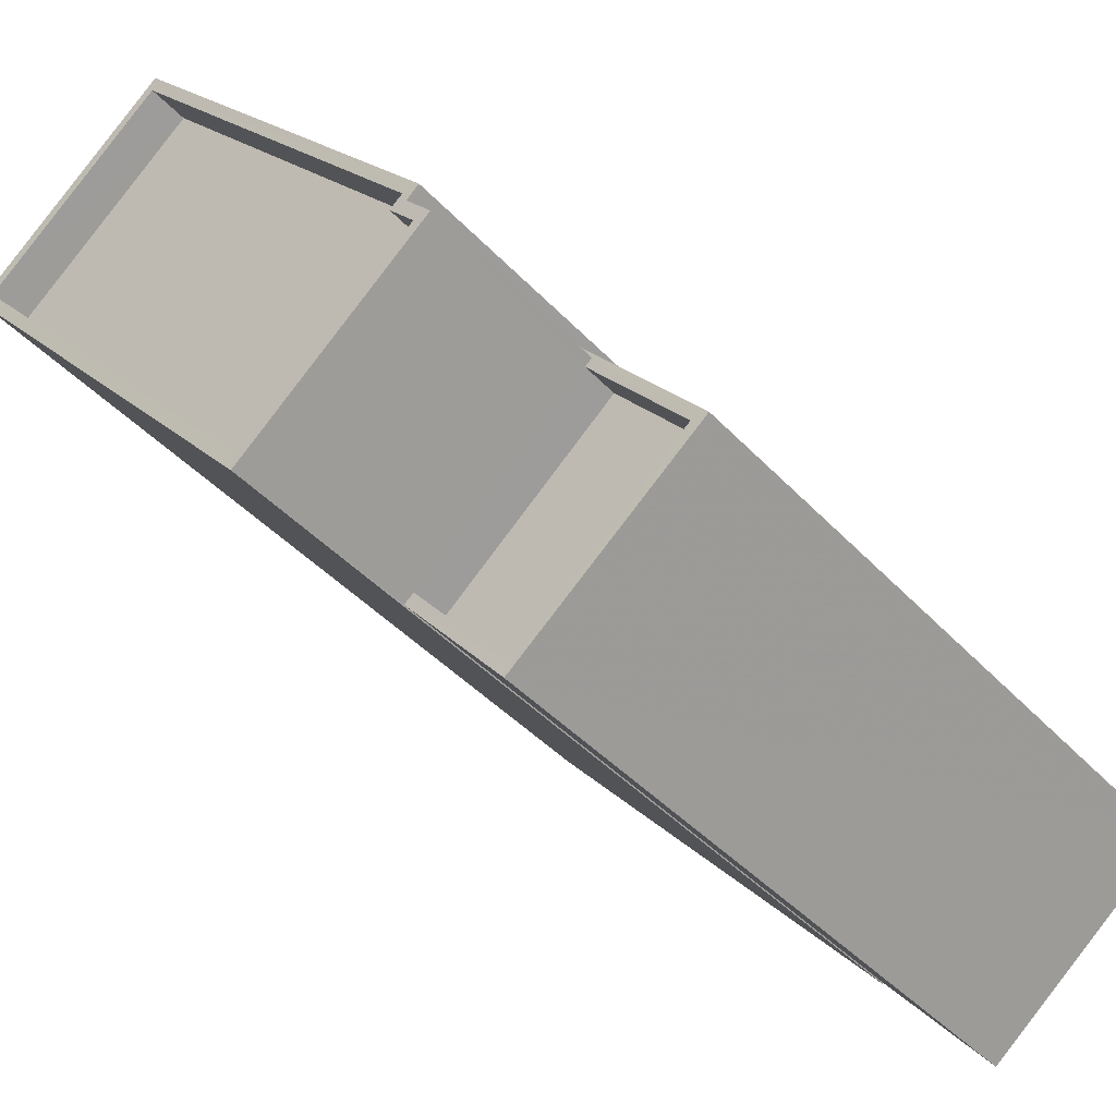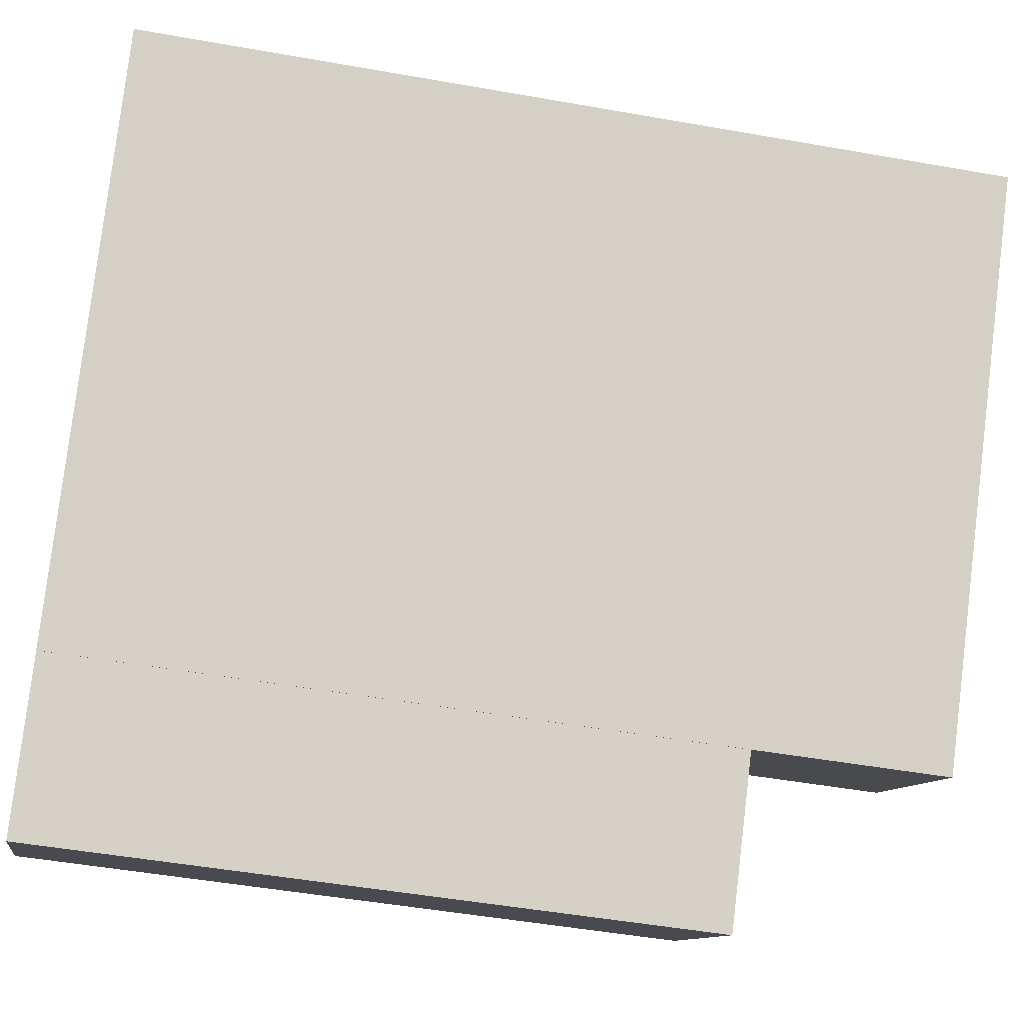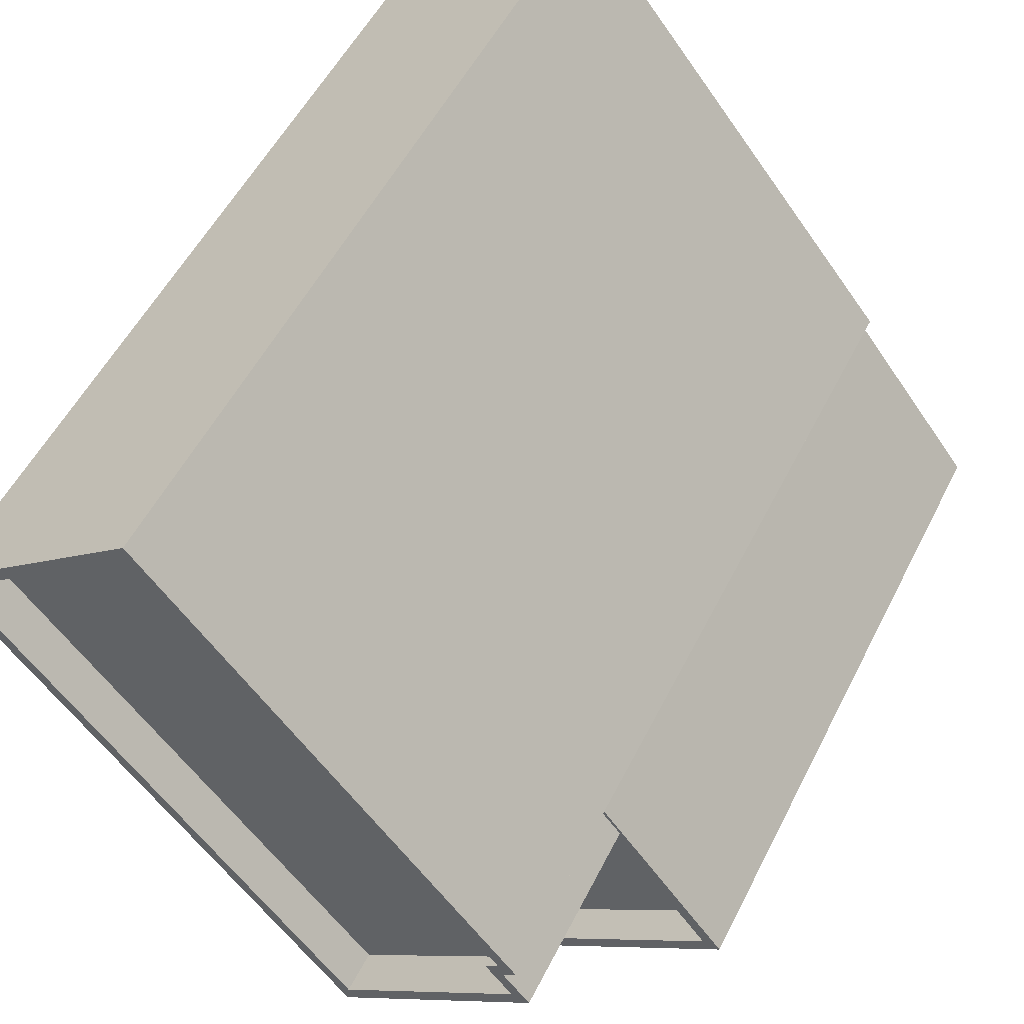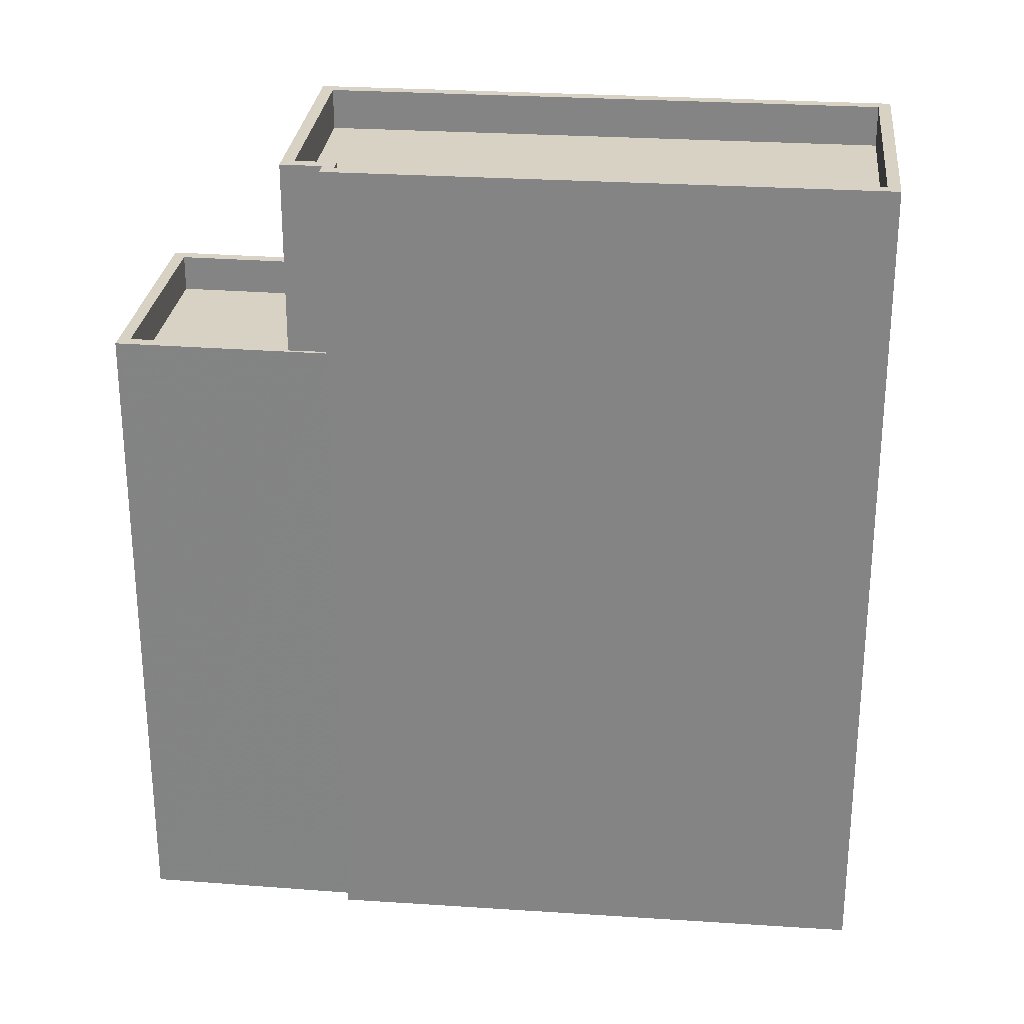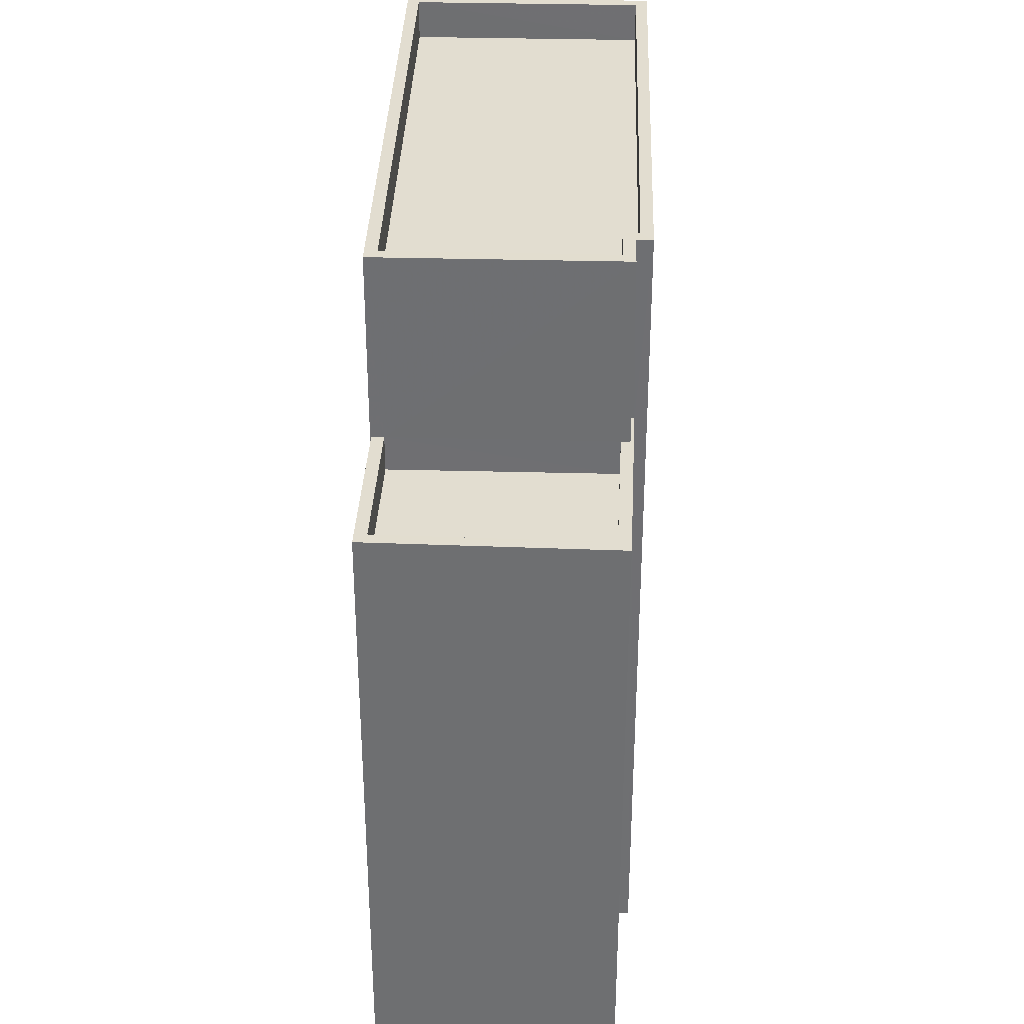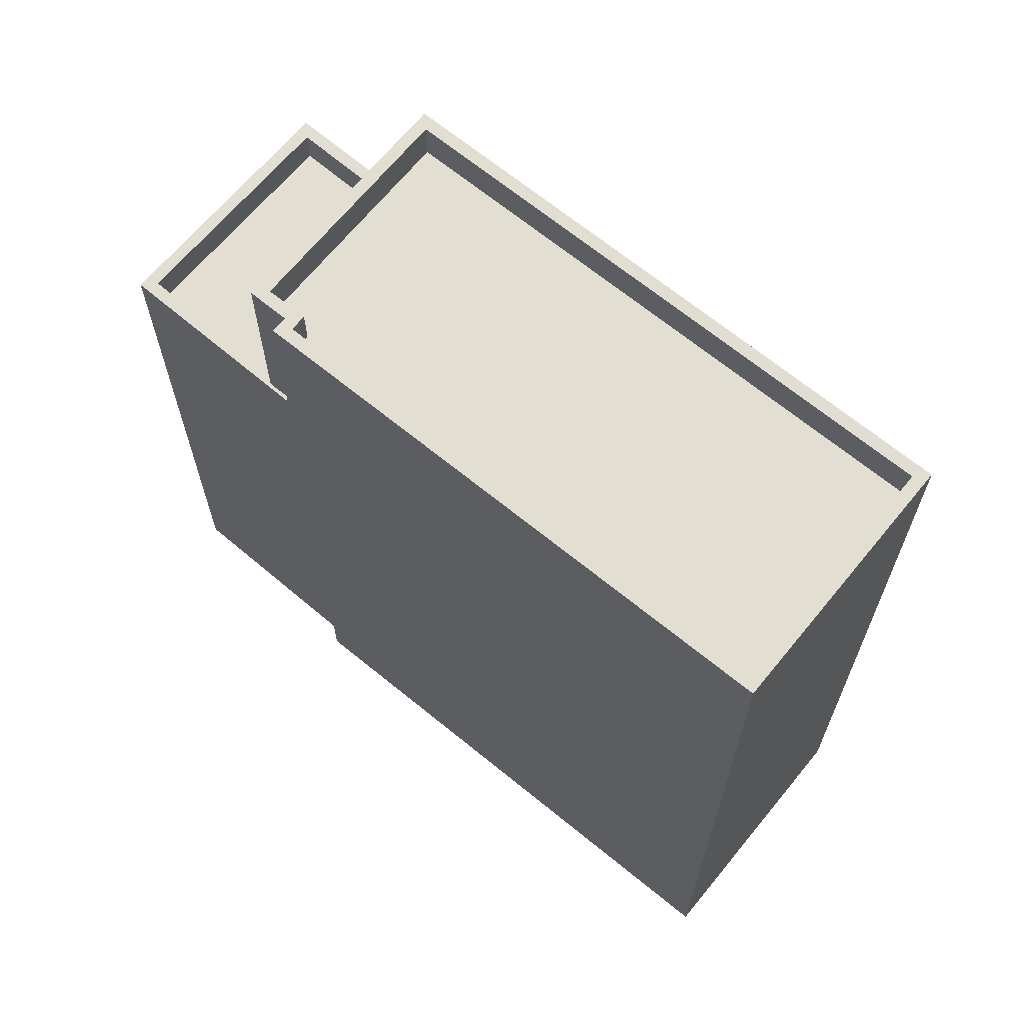
<metadata>
{"format":"obj","ext":"obj","renderer":"f3d","projection":"perspective","resolution":1024,"background":"white","views":[{"elev":-43.7,"azim":39.4,"up":"+Y"},{"elev":-48.9,"azim":-101.2,"up":"+Y"},{"elev":52.6,"azim":26.1,"up":"+Y"},{"elev":27.7,"azim":134.7,"up":"+Z"},{"elev":35.1,"azim":40.9,"up":"+Z"},{"elev":67.6,"azim":168.2,"up":"+Z"}]}
</metadata>
<code>
v -1.14e+04 -3.764e+04 32.69
v -1.14e+04 -3.764e+04 32.69
v -1.141e+04 -3.763e+04 32.69
v -1.142e+04 -3.763e+04 32.69
v -1.141e+04 -3.764e+04 32.69
v -1.14e+04 -3.764e+04 32.69
v -1.141e+04 -3.765e+04 32.69
v -1.141e+04 -3.764e+04 32.69
v -1.141e+04 -3.764e+04 47.83
v -1.141e+04 -3.765e+04 47.83
v -1.14e+04 -3.764e+04 47.83
v -1.14e+04 -3.764e+04 47.83
v -1.141e+04 -3.764e+04 48.73
v -1.141e+04 -3.764e+04 48.73
v -1.141e+04 -3.765e+04 48.73
v -1.14e+04 -3.764e+04 48.73
v -1.14e+04 -3.764e+04 48.73
v -1.14e+04 -3.764e+04 48.73
v -1.141e+04 -3.765e+04 48.73
v -1.14e+04 -3.764e+04 48.73
v -1.14e+04 -3.764e+04 48.73
v -1.14e+04 -3.764e+04 48.73
v -1.141e+04 -3.763e+04 53.44
v -1.141e+04 -3.763e+04 53.44
v -1.14e+04 -3.764e+04 53.44
v -1.14e+04 -3.764e+04 53.44
v -1.14e+04 -3.764e+04 53.44
v -1.14e+04 -3.764e+04 53.44
v -1.14e+04 -3.764e+04 53.44
v -1.14e+04 -3.764e+04 53.44
v -1.14e+04 -3.764e+04 52.44
v -1.141e+04 -3.763e+04 52.44
v -1.14e+04 -3.764e+04 52.44
v -1.14e+04 -3.764e+04 52.44
v -1.141e+04 -3.764e+04 52.44
v -1.142e+04 -3.763e+04 52.44
v -1.142e+04 -3.763e+04 53.44
v -1.141e+04 -3.764e+04 53.44
v -1.142e+04 -3.763e+04 53.44
v -1.141e+04 -3.764e+04 53.44
f 1 2 3
f 3 2 4
f 5 2 6
f 5 6 7
f 8 4 5
f 4 2 5
f 9 10 11
f 12 9 11
f 13 14 15
f 16 17 18
f 14 19 15
f 17 20 18
f 21 19 20
f 17 22 21
f 15 19 21
f 17 21 20
f 23 24 25
f 26 27 28
f 24 29 25
f 26 29 27
f 25 29 26
f 30 26 28
f 31 32 33
f 34 33 35
f 35 33 36
f 33 32 36
f 23 37 24
f 38 30 28
f 38 39 37
f 24 37 39
f 40 38 28
f 39 38 40
f 22 11 21
f 22 12 11
f 15 11 10
f 15 21 11
f 13 15 10
f 9 13 10
f 6 18 20
f 6 2 18
f 19 7 6
f 20 19 6
f 14 7 19
f 14 5 7
f 26 18 25
f 25 18 1
f 26 16 18
f 1 18 2
f 17 30 22
f 12 22 13
f 9 12 13
f 5 14 8
f 13 30 38
f 8 14 38
f 14 13 38
f 22 30 13
f 37 4 8
f 38 37 8
f 37 3 4
f 37 23 3
f 23 1 3
f 23 25 1
f 17 26 30
f 17 16 26
f 24 32 31
f 29 24 31
f 27 31 33
f 27 29 31
f 27 33 34
f 28 27 34
f 40 34 35
f 40 28 34
f 39 35 36
f 39 40 35
f 39 36 32
f 24 39 32

</code>
